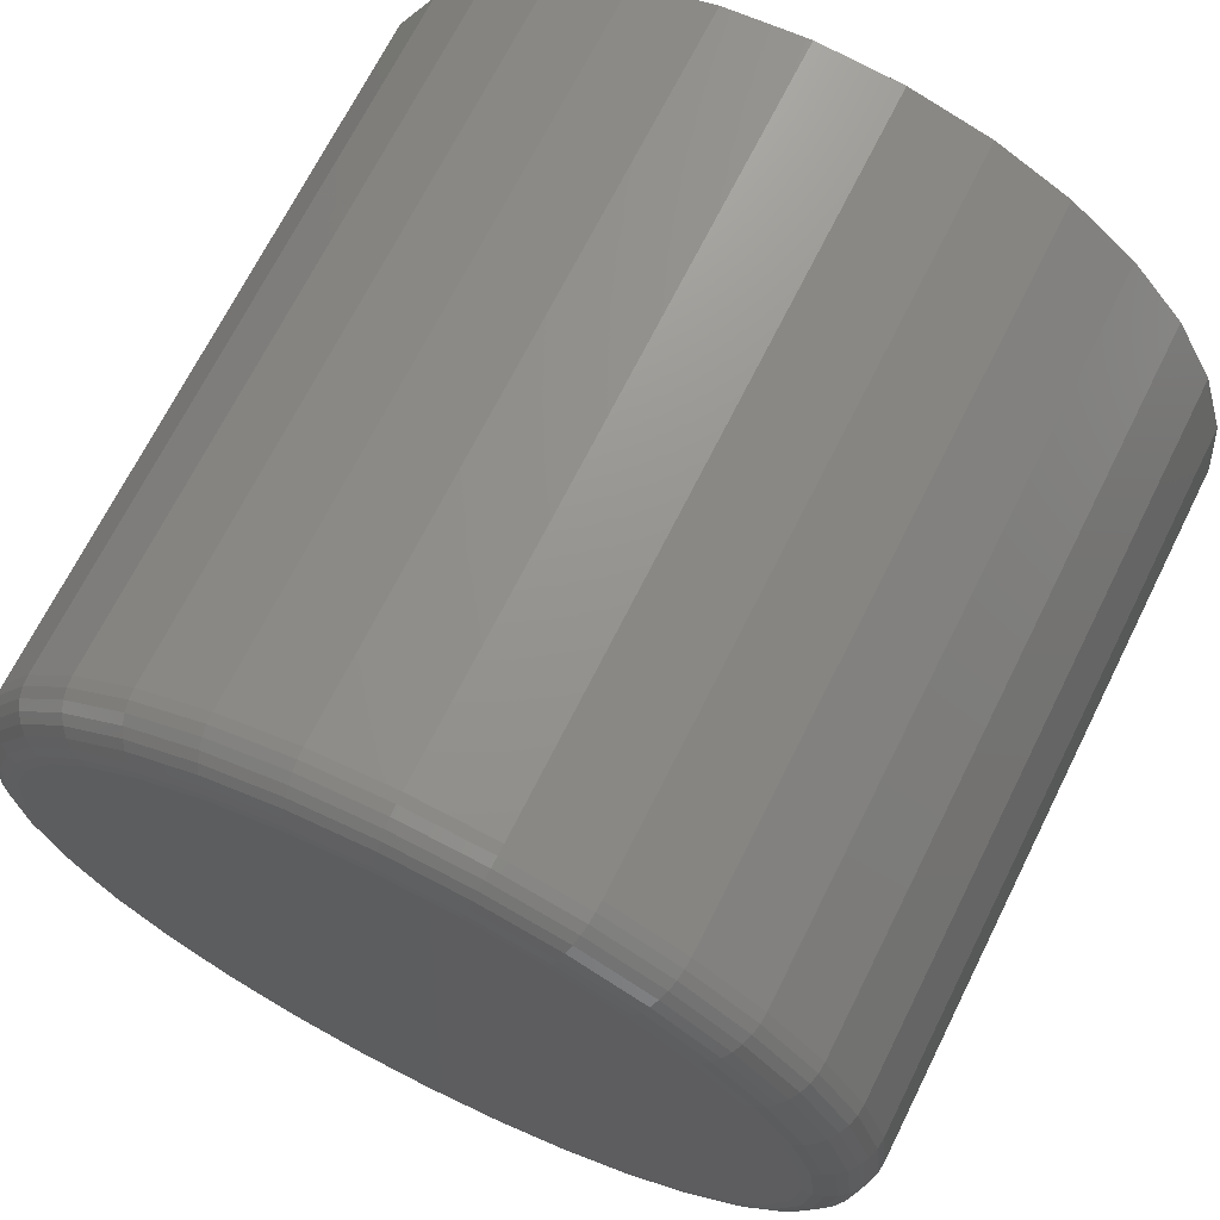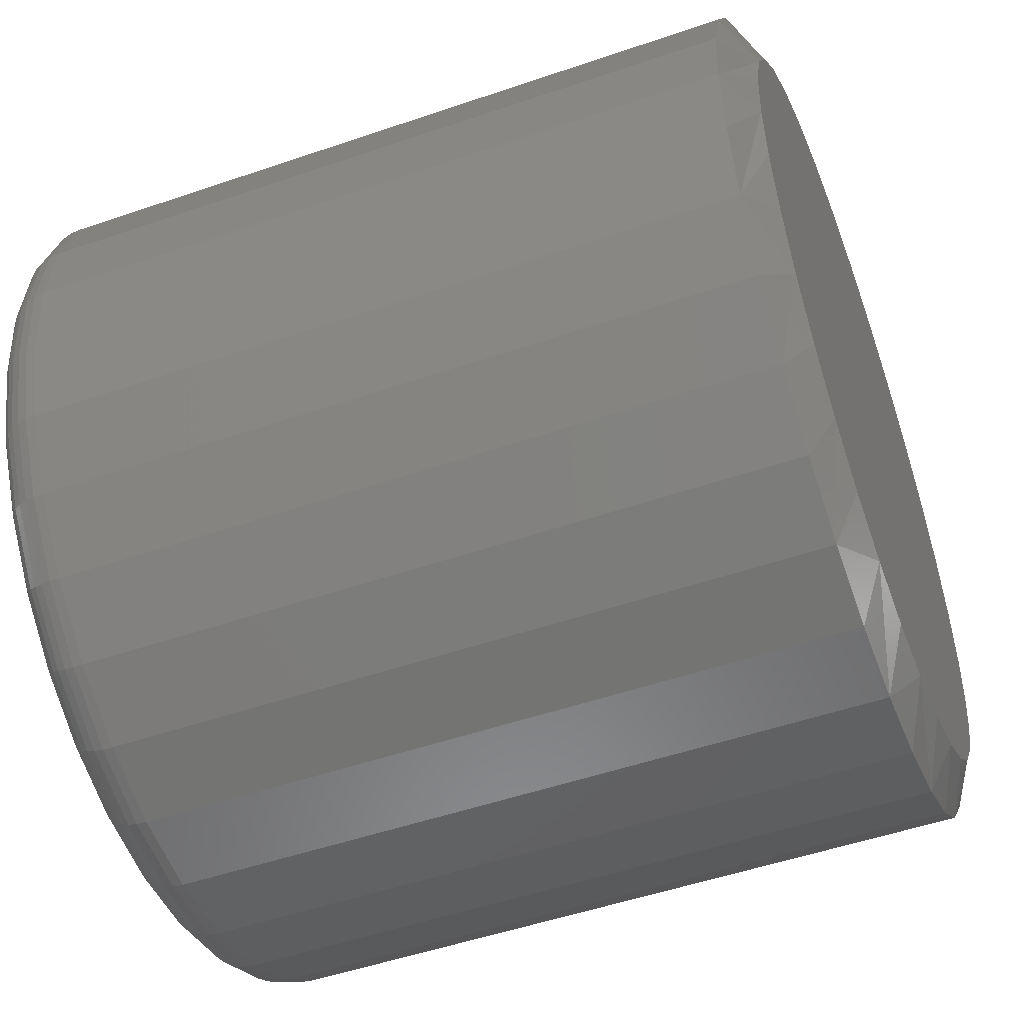
<metadata>
{"format":"stl","ext":"stl","renderer":"f3d","projection":"perspective","resolution":1024,"background":"white","views":[{"elev":69.2,"azim":-153.5,"up":"+Z"},{"elev":-51.1,"azim":-69.5,"up":"+Z"}]}
</metadata>
<code>
# stl→obj: 353 verts, 702 faces
v 0.1238 -0.01562 0.4568
v 0.1238 -0.2266 0.4568
v 0.1213 -0.01562 0.432
v 0.1213 -0.2266 0.432
v 0.1141 -0.01562 0.408
v 0.1141 -0.2266 0.408
v 0.1023 -0.01562 0.386
v 0.1023 -0.2266 0.386
v 0.08643 -0.01562 0.3667
v 0.08643 -0.2266 0.3667
v 0.06712 -0.01562 0.3508
v 0.06712 -0.2266 0.3508
v 0.04508 -0.01562 0.3391
v 0.04508 -0.2266 0.3391
v 0.02117 -0.01562 0.3318
v 0.02117 -0.2266 0.3318
v -0.003701 -0.01562 0.3294
v -0.003701 -0.2266 0.3294
v -0.02857 -0.01562 0.3318
v -0.02857 -0.2266 0.3318
v -0.05248 -0.01562 0.3391
v -0.05248 -0.2266 0.3391
v -0.07452 -0.01562 0.3508
v -0.07452 -0.2266 0.3508
v -0.09383 -0.01562 0.3667
v -0.09383 -0.2266 0.3667
v -0.1097 -0.01562 0.386
v -0.1097 -0.2266 0.386
v -0.1215 -0.01562 0.408
v -0.1215 -0.2266 0.408
v -0.1287 -0.01562 0.432
v -0.1287 -0.2266 0.432
v -0.1312 -0.01562 0.4568
v -0.1312 -0.2266 0.4568
v -0.1287 -0.01562 0.4817
v -0.1287 -0.2266 0.4817
v -0.1215 -0.01562 0.5056
v -0.1215 -0.2266 0.5056
v -0.1097 -0.01562 0.5276
v -0.1097 -0.2266 0.5276
v -0.09383 -0.01562 0.547
v -0.09383 -0.2266 0.547
v -0.07452 -0.01562 0.5628
v -0.07452 -0.2266 0.5628
v -0.05248 -0.01562 0.5746
v -0.05248 -0.2266 0.5746
v -0.02857 -0.01562 0.5818
v -0.02857 -0.2266 0.5818
v -0.003701 -0.01562 0.5843
v -0.003701 -0.2266 0.5843
v 0.02117 -0.01562 0.5818
v 0.02117 -0.2266 0.5818
v 0.04508 -0.01562 0.5746
v 0.04508 -0.2266 0.5746
v 0.06712 -0.01562 0.5628
v 0.06712 -0.2266 0.5628
v 0.08643 -0.01562 0.547
v 0.08643 -0.2266 0.547
v 0.1023 -0.01562 0.5276
v 0.1023 -0.2266 0.5276
v 0.1141 -0.01562 0.5056
v 0.1141 -0.2266 0.5056
v 0.1213 -0.01562 0.4817
v 0.1213 -0.2266 0.4817
v -0.02552 -0.2344 0.5665
v 0.01812 -0.2344 0.5665
v -0.0037 -0.2344 0.5687
v -0.0465 -0.2344 0.5602
v 0.0391 -0.2344 0.5602
v -0.06584 -0.2344 0.5498
v 0.05844 -0.2344 0.5498
v 0.0637 -0.2344 0.3676
v -0.05355 -0.2344 0.3567
v 0.04615 -0.2344 0.3567
v -0.03431 -0.2344 0.3493
v 0.02691 -0.2344 0.3493
v -0.01402 -0.2344 0.3455
v 0.006618 -0.2344 0.3455
v 0.07538 -0.2344 0.5359
v -0.08278 -0.2344 0.5359
v 0.08929 -0.2344 0.519
v -0.09669 -0.2344 0.519
v 0.09963 -0.2344 0.4996
v -0.107 -0.2344 0.4996
v 0.106 -0.2344 0.4786
v -0.1134 -0.2344 0.4786
v 0.1081 -0.2344 0.4568
v -0.1155 -0.2344 0.4568
v 0.1062 -0.2344 0.4363
v -0.1136 -0.2344 0.4363
v 0.1006 -0.2344 0.4164
v -0.108 -0.2344 0.4164
v 0.09139 -0.2344 0.3979
v -0.09879 -0.2344 0.3979
v 0.07895 -0.2344 0.3815
v -0.08635 -0.2344 0.3815
v -0.0711 -0.2344 0.3676
v -0.003701 7.343e-17 0.5687
v 0.01812 7.452e-17 0.5665
v -0.02552 7.21e-17 0.5665
v -0.0465 7.058e-17 0.5602
v 0.0391 7.533e-17 0.5602
v -0.06584 6.893e-17 0.5498
v 0.05844 7.583e-17 0.5498
v 0.0391 6.386e-17 0.3535
v -0.0465 5.911e-17 0.3535
v 0.05844 6.551e-17 0.3638
v -0.02552 5.992e-17 0.3471
v 0.01812 6.234e-17 0.3471
v -0.003701 6.101e-17 0.345
v -0.06584 5.861e-17 0.3638
v -0.08278 5.844e-17 0.3777
v 0.07538 6.722e-17 0.3777
v -0.09669 5.861e-17 0.3947
v 0.08929 6.893e-17 0.3947
v -0.107 5.911e-17 0.414
v 0.09963 7.058e-17 0.414
v -0.1134 5.992e-17 0.435
v 0.106 7.21e-17 0.435
v -0.1155 6.101e-17 0.4568
v 0.1081 7.343e-17 0.4568
v -0.1134 6.234e-17 0.4786
v 0.106 7.452e-17 0.4786
v -0.107 6.386e-17 0.4996
v 0.09963 7.533e-17 0.4996
v -0.09669 6.551e-17 0.519
v 0.08929 7.583e-17 0.519
v -0.08278 6.722e-17 0.5359
v 0.07538 7.6e-17 0.5359
v 0.1235 -0.01258 0.4568
v 0.121 -0.01258 0.432
v 0.1226 -0.009646 0.4568
v 0.1202 -0.009646 0.4322
v 0.1211 -0.006944 0.4568
v 0.1187 -0.006944 0.4325
v 0.1192 -0.004576 0.4568
v 0.1168 -0.004576 0.4329
v 0.1168 -0.002633 0.4568
v 0.1145 -0.002633 0.4333
v 0.1141 -0.001189 0.4568
v 0.1119 -0.001189 0.4338
v 0.1112 -0.0003002 0.4568
v 0.109 -0.0003002 0.4344
v -0.1284 -0.01258 0.432
v -0.1309 -0.01258 0.4568
v -0.1276 -0.009646 0.4322
v -0.13 -0.009646 0.4568
v -0.1261 -0.006944 0.4325
v -0.1285 -0.006944 0.4568
v -0.1242 -0.004576 0.4329
v -0.1266 -0.004576 0.4568
v -0.1219 -0.002633 0.4333
v -0.1242 -0.002633 0.4568
v -0.1193 -0.001189 0.4338
v -0.1215 -0.001189 0.4568
v -0.1164 -0.0003002 0.4344
v -0.1186 -0.0003002 0.4568
v -0.1212 -0.01258 0.4082
v -0.1204 -0.009646 0.4085
v -0.119 -0.006944 0.4091
v -0.1172 -0.004576 0.4098
v -0.115 -0.002633 0.4107
v -0.1126 -0.001189 0.4117
v -0.1098 -0.0003002 0.4129
v -0.1094 -0.01258 0.3862
v -0.1087 -0.009646 0.3867
v -0.1075 -0.006944 0.3875
v -0.1059 -0.004576 0.3886
v -0.1039 -0.002633 0.3899
v -0.1017 -0.001189 0.3914
v -0.09923 -0.0003002 0.393
v -0.09362 -0.01258 0.3669
v -0.09299 -0.009646 0.3675
v -0.09197 -0.006944 0.3686
v -0.0906 -0.004576 0.3699
v -0.08892 -0.002633 0.3716
v -0.08701 -0.001189 0.3735
v -0.08494 -0.0003002 0.3756
v -0.07435 -0.01258 0.3511
v -0.07386 -0.009646 0.3518
v -0.07305 -0.006944 0.353
v -0.07198 -0.004576 0.3546
v -0.07066 -0.002633 0.3566
v -0.06916 -0.001189 0.3589
v -0.06753 -0.0003002 0.3613
v -0.05237 -0.01258 0.3393
v -0.05203 -0.009646 0.3402
v -0.05147 -0.006944 0.3415
v -0.05073 -0.004576 0.3433
v -0.04982 -0.002633 0.3455
v -0.04879 -0.001189 0.348
v -0.04767 -0.0003002 0.3507
v -0.02851 -0.01258 0.3321
v -0.02834 -0.009646 0.333
v -0.02805 -0.006944 0.3344
v -0.02768 -0.004576 0.3363
v -0.02721 -0.002633 0.3386
v -0.02669 -0.001189 0.3413
v -0.02611 -0.0003002 0.3441
v -0.003701 -0.01258 0.3297
v -0.003701 -0.009646 0.3305
v -0.003701 -0.006944 0.332
v -0.003701 -0.004576 0.3339
v -0.003701 -0.002633 0.3363
v -0.003701 -0.001189 0.339
v -0.003701 -0.0003002 0.3419
v 0.02111 -0.01258 0.3321
v 0.02093 -0.009646 0.333
v 0.02065 -0.006944 0.3344
v 0.02027 -0.004576 0.3363
v 0.01981 -0.002633 0.3386
v 0.01929 -0.001189 0.3413
v 0.01871 -0.0003002 0.3441
v 0.04496 -0.01258 0.3393
v 0.04462 -0.009646 0.3402
v 0.04407 -0.006944 0.3415
v 0.04333 -0.004576 0.3433
v 0.04242 -0.002633 0.3455
v 0.04139 -0.001189 0.348
v 0.04027 -0.0003002 0.3507
v 0.06695 -0.01258 0.3511
v 0.06646 -0.009646 0.3518
v 0.06565 -0.006944 0.353
v 0.06457 -0.004576 0.3546
v 0.06326 -0.002633 0.3566
v 0.06176 -0.001189 0.3589
v 0.06013 -0.0003002 0.3613
v 0.08622 -0.01258 0.3669
v 0.08559 -0.009646 0.3675
v 0.08457 -0.006944 0.3686
v 0.0832 -0.004576 0.3699
v 0.08152 -0.002633 0.3716
v 0.07961 -0.001189 0.3735
v 0.07754 -0.0003002 0.3756
v 0.102 -0.01258 0.3862
v 0.1013 -0.009646 0.3867
v 0.1001 -0.006944 0.3875
v 0.09848 -0.004576 0.3886
v 0.09651 -0.002633 0.3899
v 0.09426 -0.001189 0.3914
v 0.09183 -0.0003002 0.393
v 0.1138 -0.01258 0.4082
v 0.113 -0.009646 0.4085
v 0.1116 -0.006944 0.4091
v 0.1098 -0.004576 0.4098
v 0.1076 -0.002633 0.4107
v 0.1052 -0.001189 0.4117
v 0.1024 -0.0003002 0.4129
v -0.1284 -0.01258 0.4816
v -0.1276 -0.009646 0.4815
v -0.1261 -0.006944 0.4812
v -0.1242 -0.004576 0.4808
v -0.1219 -0.002633 0.4803
v -0.1193 -0.001189 0.4798
v -0.1164 -0.0003002 0.4792
v 0.121 -0.01258 0.4816
v 0.1202 -0.009646 0.4815
v 0.1187 -0.006944 0.4812
v 0.1168 -0.004576 0.4808
v 0.1145 -0.002633 0.4803
v 0.1119 -0.001189 0.4798
v 0.109 -0.0003002 0.4792
v 0.1138 -0.01258 0.5055
v 0.113 -0.009646 0.5052
v 0.1116 -0.006944 0.5046
v 0.1098 -0.004576 0.5039
v 0.1076 -0.002633 0.5029
v 0.1052 -0.001189 0.5019
v 0.1024 -0.0003002 0.5008
v 0.102 -0.01258 0.5275
v 0.1013 -0.009646 0.527
v 0.1001 -0.006944 0.5262
v 0.09848 -0.004576 0.5251
v 0.09651 -0.002633 0.5238
v 0.09426 -0.001189 0.5223
v 0.09183 -0.0003002 0.5207
v 0.08622 -0.01258 0.5467
v 0.08559 -0.009646 0.5461
v 0.08457 -0.006944 0.5451
v 0.0832 -0.004576 0.5437
v 0.08152 -0.002633 0.542
v 0.07961 -0.001189 0.5401
v 0.07754 -0.0003002 0.5381
v 0.06695 -0.01258 0.5626
v 0.06646 -0.009646 0.5618
v 0.06565 -0.006944 0.5606
v 0.06457 -0.004576 0.559
v 0.06326 -0.002633 0.557
v 0.06176 -0.001189 0.5548
v 0.06013 -0.0003002 0.5524
v 0.04496 -0.01258 0.5743
v 0.04462 -0.009646 0.5735
v 0.04407 -0.006944 0.5722
v 0.04333 -0.004576 0.5704
v 0.04242 -0.002633 0.5682
v 0.04139 -0.001189 0.5657
v 0.04027 -0.0003002 0.563
v 0.02111 -0.01258 0.5815
v 0.02093 -0.009646 0.5807
v 0.02065 -0.006944 0.5793
v 0.02027 -0.004576 0.5774
v 0.01981 -0.002633 0.575
v 0.01929 -0.001189 0.5724
v 0.01871 -0.0003002 0.5695
v -0.003701 -0.01258 0.584
v -0.003701 -0.009646 0.5831
v -0.003701 -0.006944 0.5817
v -0.003701 -0.004576 0.5797
v -0.003701 -0.002633 0.5773
v -0.003701 -0.001189 0.5746
v -0.003701 -0.0003002 0.5717
v -0.02851 -0.01258 0.5815
v -0.02834 -0.009646 0.5807
v -0.02805 -0.006944 0.5793
v -0.02768 -0.004576 0.5774
v -0.02721 -0.002633 0.575
v -0.02669 -0.001189 0.5724
v -0.02611 -0.0003002 0.5695
v -0.05237 -0.01258 0.5743
v -0.05203 -0.009646 0.5735
v -0.05147 -0.006944 0.5722
v -0.05073 -0.004576 0.5704
v -0.04982 -0.002633 0.5682
v -0.04879 -0.001189 0.5657
v -0.04767 -0.0003002 0.563
v -0.07435 -0.01258 0.5626
v -0.07386 -0.009646 0.5618
v -0.07305 -0.006944 0.5606
v -0.07198 -0.004576 0.559
v -0.07066 -0.002633 0.557
v -0.06916 -0.001189 0.5548
v -0.06753 -0.0003002 0.5524
v -0.09362 -0.01258 0.5467
v -0.09299 -0.009646 0.5461
v -0.09197 -0.006944 0.5451
v -0.0906 -0.004576 0.5437
v -0.08892 -0.002633 0.542
v -0.08701 -0.001189 0.5401
v -0.08494 -0.0003002 0.5381
v -0.1094 -0.01258 0.5275
v -0.1087 -0.009646 0.527
v -0.1075 -0.006944 0.5262
v -0.1059 -0.004576 0.5251
v -0.1039 -0.002633 0.5238
v -0.1017 -0.001189 0.5223
v -0.09923 -0.0003002 0.5207
v -0.1212 -0.01258 0.5055
v -0.1204 -0.009646 0.5052
v -0.119 -0.006944 0.5046
v -0.1172 -0.004576 0.5039
v -0.115 -0.002633 0.5029
v -0.1126 -0.001189 0.5019
v -0.1098 -0.0003002 0.5008
f 1 2 3
f 3 2 4
f 3 4 5
f 5 4 6
f 5 6 7
f 7 6 8
f 7 8 9
f 9 8 10
f 9 10 11
f 11 10 12
f 11 12 13
f 13 12 14
f 13 14 15
f 15 14 16
f 15 16 17
f 17 16 18
f 17 18 19
f 19 18 20
f 19 20 21
f 21 20 22
f 21 22 23
f 23 22 24
f 23 24 25
f 25 24 26
f 25 26 27
f 27 26 28
f 27 28 29
f 29 28 30
f 29 30 31
f 31 30 32
f 31 32 33
f 33 32 34
f 33 34 35
f 35 34 36
f 35 36 37
f 37 36 38
f 37 38 39
f 39 38 40
f 39 40 41
f 41 40 42
f 41 42 43
f 43 42 44
f 43 44 45
f 45 44 46
f 45 46 47
f 47 46 48
f 47 48 49
f 49 48 50
f 49 50 51
f 51 50 52
f 51 52 53
f 53 52 54
f 53 54 55
f 55 54 56
f 55 56 57
f 57 56 58
f 57 58 59
f 59 58 60
f 59 60 61
f 61 60 62
f 61 62 63
f 63 62 64
f 63 64 1
f 1 64 2
f 65 66 67
f 66 65 68
f 66 68 69
f 69 68 70
f 69 70 71
f 72 73 74
f 74 73 75
f 74 75 76
f 76 75 77
f 76 77 78
f 71 70 79
f 79 70 80
f 79 80 81
f 81 80 82
f 81 82 83
f 83 82 84
f 83 84 85
f 85 84 86
f 85 86 87
f 87 86 88
f 87 88 89
f 89 88 90
f 89 90 91
f 91 90 92
f 91 92 93
f 93 92 94
f 93 94 95
f 95 94 96
f 95 96 72
f 72 96 97
f 72 97 73
f 84 38 36
f 83 85 62
f 83 62 60
f 83 60 58
f 81 83 58
f 79 81 58
f 79 58 56
f 79 56 54
f 71 79 54
f 69 71 54
f 69 54 52
f 69 52 50
f 66 69 50
f 67 66 50
f 67 50 48
f 67 48 46
f 65 67 46
f 68 65 46
f 68 46 44
f 68 44 42
f 70 68 42
f 80 70 42
f 80 42 40
f 80 40 38
f 82 80 38
f 84 82 38
f 87 2 64
f 87 64 62
f 87 62 85
f 34 88 86
f 34 86 84
f 34 84 36
f 28 26 94
f 94 30 28
f 92 30 94
f 24 22 97
f 97 26 24
f 96 26 97
f 20 18 75
f 75 22 20
f 73 22 75
f 16 14 78
f 78 18 16
f 77 18 78
f 12 10 74
f 74 14 12
f 76 14 74
f 8 6 95
f 95 10 8
f 72 10 95
f 91 6 4
f 93 6 91
f 92 90 30
f 96 94 26
f 73 97 22
f 77 75 18
f 76 78 14
f 72 74 10
f 93 95 6
f 88 34 32
f 88 32 30
f 88 30 90
f 2 87 89
f 2 89 91
f 2 91 4
f 98 99 100
f 101 100 99
f 102 101 99
f 103 101 102
f 104 103 102
f 105 106 107
f 108 106 105
f 109 108 105
f 110 108 109
f 106 111 107
f 107 111 112
f 107 112 113
f 113 112 114
f 113 114 115
f 115 114 116
f 115 116 117
f 117 116 118
f 117 118 119
f 119 118 120
f 119 120 121
f 121 120 122
f 121 122 123
f 123 122 124
f 123 124 125
f 125 124 126
f 125 126 127
f 127 126 128
f 127 128 129
f 129 128 103
f 129 103 104
f 1 3 130
f 130 3 131
f 130 131 132
f 132 131 133
f 132 133 134
f 134 133 135
f 134 135 136
f 136 135 137
f 136 137 138
f 138 137 139
f 138 139 140
f 140 139 141
f 140 141 142
f 142 141 143
f 142 143 121
f 121 143 119
f 31 33 144
f 144 33 145
f 144 145 146
f 146 145 147
f 146 147 148
f 148 147 149
f 148 149 150
f 150 149 151
f 150 151 152
f 152 151 153
f 152 153 154
f 154 153 155
f 154 155 156
f 156 155 157
f 156 157 118
f 118 157 120
f 29 31 158
f 158 31 144
f 158 144 159
f 159 144 146
f 159 146 160
f 160 146 148
f 160 148 161
f 161 148 150
f 161 150 162
f 162 150 152
f 162 152 163
f 163 152 154
f 163 154 164
f 164 154 156
f 164 156 116
f 116 156 118
f 27 29 165
f 165 29 158
f 165 158 166
f 166 158 159
f 166 159 167
f 167 159 160
f 167 160 168
f 168 160 161
f 168 161 169
f 169 161 162
f 169 162 170
f 170 162 163
f 170 163 171
f 171 163 164
f 171 164 114
f 114 164 116
f 25 27 172
f 172 27 165
f 172 165 173
f 173 165 166
f 173 166 174
f 174 166 167
f 174 167 175
f 175 167 168
f 175 168 176
f 176 168 169
f 176 169 177
f 177 169 170
f 177 170 178
f 178 170 171
f 178 171 112
f 112 171 114
f 23 25 179
f 179 25 172
f 179 172 180
f 180 172 173
f 180 173 181
f 181 173 174
f 181 174 182
f 182 174 175
f 182 175 183
f 183 175 176
f 183 176 184
f 184 176 177
f 184 177 185
f 185 177 178
f 185 178 111
f 111 178 112
f 21 23 186
f 186 23 179
f 186 179 187
f 187 179 180
f 187 180 188
f 188 180 181
f 188 181 189
f 189 181 182
f 189 182 190
f 190 182 183
f 190 183 191
f 191 183 184
f 191 184 192
f 192 184 185
f 192 185 106
f 106 185 111
f 19 21 193
f 193 21 186
f 193 186 194
f 194 186 187
f 194 187 195
f 195 187 188
f 195 188 196
f 196 188 189
f 196 189 197
f 197 189 190
f 197 190 198
f 198 190 191
f 198 191 199
f 199 191 192
f 199 192 108
f 108 192 106
f 17 19 200
f 200 19 193
f 200 193 201
f 201 193 194
f 201 194 202
f 202 194 195
f 202 195 203
f 203 195 196
f 203 196 204
f 204 196 197
f 204 197 205
f 205 197 198
f 205 198 206
f 206 198 199
f 206 199 110
f 110 199 108
f 15 17 207
f 207 17 200
f 207 200 208
f 208 200 201
f 208 201 209
f 209 201 202
f 209 202 210
f 210 202 203
f 210 203 211
f 211 203 204
f 211 204 212
f 212 204 205
f 212 205 213
f 213 205 206
f 213 206 109
f 109 206 110
f 13 15 214
f 214 15 207
f 214 207 215
f 215 207 208
f 215 208 216
f 216 208 209
f 216 209 217
f 217 209 210
f 217 210 218
f 218 210 211
f 218 211 219
f 219 211 212
f 219 212 220
f 220 212 213
f 220 213 105
f 105 213 109
f 11 13 221
f 221 13 214
f 221 214 222
f 222 214 215
f 222 215 223
f 223 215 216
f 223 216 224
f 224 216 217
f 224 217 225
f 225 217 218
f 225 218 226
f 226 218 219
f 226 219 227
f 227 219 220
f 227 220 107
f 107 220 105
f 9 11 228
f 228 11 221
f 228 221 229
f 229 221 222
f 229 222 230
f 230 222 223
f 230 223 231
f 231 223 224
f 231 224 232
f 232 224 225
f 232 225 233
f 233 225 226
f 233 226 234
f 234 226 227
f 234 227 113
f 113 227 107
f 7 9 235
f 235 9 228
f 235 228 236
f 236 228 229
f 236 229 237
f 237 229 230
f 237 230 238
f 238 230 231
f 238 231 239
f 239 231 232
f 239 232 240
f 240 232 233
f 240 233 241
f 241 233 234
f 241 234 115
f 115 234 113
f 5 7 242
f 242 7 235
f 242 235 243
f 243 235 236
f 243 236 244
f 244 236 237
f 244 237 245
f 245 237 238
f 245 238 246
f 246 238 239
f 246 239 247
f 247 239 240
f 247 240 248
f 248 240 241
f 248 241 117
f 117 241 115
f 3 5 131
f 131 5 242
f 131 242 133
f 133 242 243
f 133 243 135
f 135 243 244
f 135 244 137
f 137 244 245
f 137 245 139
f 139 245 246
f 139 246 141
f 141 246 247
f 141 247 143
f 143 247 248
f 143 248 119
f 119 248 117
f 33 35 145
f 145 35 249
f 145 249 147
f 147 249 250
f 147 250 149
f 149 250 251
f 149 251 151
f 151 251 252
f 151 252 153
f 153 252 253
f 153 253 155
f 155 253 254
f 155 254 157
f 157 254 255
f 157 255 120
f 120 255 122
f 63 1 256
f 256 1 130
f 256 130 257
f 257 130 132
f 257 132 258
f 258 132 134
f 258 134 259
f 259 134 136
f 259 136 260
f 260 136 138
f 260 138 261
f 261 138 140
f 261 140 262
f 262 140 142
f 262 142 123
f 123 142 121
f 61 63 263
f 263 63 256
f 263 256 264
f 264 256 257
f 264 257 265
f 265 257 258
f 265 258 266
f 266 258 259
f 266 259 267
f 267 259 260
f 267 260 268
f 268 260 261
f 268 261 269
f 269 261 262
f 269 262 125
f 125 262 123
f 59 61 270
f 270 61 263
f 270 263 271
f 271 263 264
f 271 264 272
f 272 264 265
f 272 265 273
f 273 265 266
f 273 266 274
f 274 266 267
f 274 267 275
f 275 267 268
f 275 268 276
f 276 268 269
f 276 269 127
f 127 269 125
f 57 59 277
f 277 59 270
f 277 270 278
f 278 270 271
f 278 271 279
f 279 271 272
f 279 272 280
f 280 272 273
f 280 273 281
f 281 273 274
f 281 274 282
f 282 274 275
f 282 275 283
f 283 275 276
f 283 276 129
f 129 276 127
f 55 57 284
f 284 57 277
f 284 277 285
f 285 277 278
f 285 278 286
f 286 278 279
f 286 279 287
f 287 279 280
f 287 280 288
f 288 280 281
f 288 281 289
f 289 281 282
f 289 282 290
f 290 282 283
f 290 283 104
f 104 283 129
f 53 55 291
f 291 55 284
f 291 284 292
f 292 284 285
f 292 285 293
f 293 285 286
f 293 286 294
f 294 286 287
f 294 287 295
f 295 287 288
f 295 288 296
f 296 288 289
f 296 289 297
f 297 289 290
f 297 290 102
f 102 290 104
f 51 53 298
f 298 53 291
f 298 291 299
f 299 291 292
f 299 292 300
f 300 292 293
f 300 293 301
f 301 293 294
f 301 294 302
f 302 294 295
f 302 295 303
f 303 295 296
f 303 296 304
f 304 296 297
f 304 297 99
f 99 297 102
f 49 51 305
f 305 51 298
f 305 298 306
f 306 298 299
f 306 299 307
f 307 299 300
f 307 300 308
f 308 300 301
f 308 301 309
f 309 301 302
f 309 302 310
f 310 302 303
f 310 303 311
f 311 303 304
f 311 304 98
f 98 304 99
f 47 49 312
f 312 49 305
f 312 305 313
f 313 305 306
f 313 306 314
f 314 306 307
f 314 307 315
f 315 307 308
f 315 308 316
f 316 308 309
f 316 309 317
f 317 309 310
f 317 310 318
f 318 310 311
f 318 311 100
f 100 311 98
f 45 47 319
f 319 47 312
f 319 312 320
f 320 312 313
f 320 313 321
f 321 313 314
f 321 314 322
f 322 314 315
f 322 315 323
f 323 315 316
f 323 316 324
f 324 316 317
f 324 317 325
f 325 317 318
f 325 318 101
f 101 318 100
f 43 45 326
f 326 45 319
f 326 319 327
f 327 319 320
f 327 320 328
f 328 320 321
f 328 321 329
f 329 321 322
f 329 322 330
f 330 322 323
f 330 323 331
f 331 323 324
f 331 324 332
f 332 324 325
f 332 325 103
f 103 325 101
f 41 43 333
f 333 43 326
f 333 326 334
f 334 326 327
f 334 327 335
f 335 327 328
f 335 328 336
f 336 328 329
f 336 329 337
f 337 329 330
f 337 330 338
f 338 330 331
f 338 331 339
f 339 331 332
f 339 332 128
f 128 332 103
f 39 41 340
f 340 41 333
f 340 333 341
f 341 333 334
f 341 334 342
f 342 334 335
f 342 335 343
f 343 335 336
f 343 336 344
f 344 336 337
f 344 337 345
f 345 337 338
f 345 338 346
f 346 338 339
f 346 339 126
f 126 339 128
f 37 39 347
f 347 39 340
f 347 340 348
f 348 340 341
f 348 341 349
f 349 341 342
f 349 342 350
f 350 342 343
f 350 343 351
f 351 343 344
f 351 344 352
f 352 344 345
f 352 345 353
f 353 345 346
f 353 346 124
f 124 346 126
f 35 37 249
f 249 37 347
f 249 347 250
f 250 347 348
f 250 348 251
f 251 348 349
f 251 349 252
f 252 349 350
f 252 350 253
f 253 350 351
f 253 351 254
f 254 351 352
f 254 352 255
f 255 352 353
f 255 353 122
f 122 353 124

</code>
